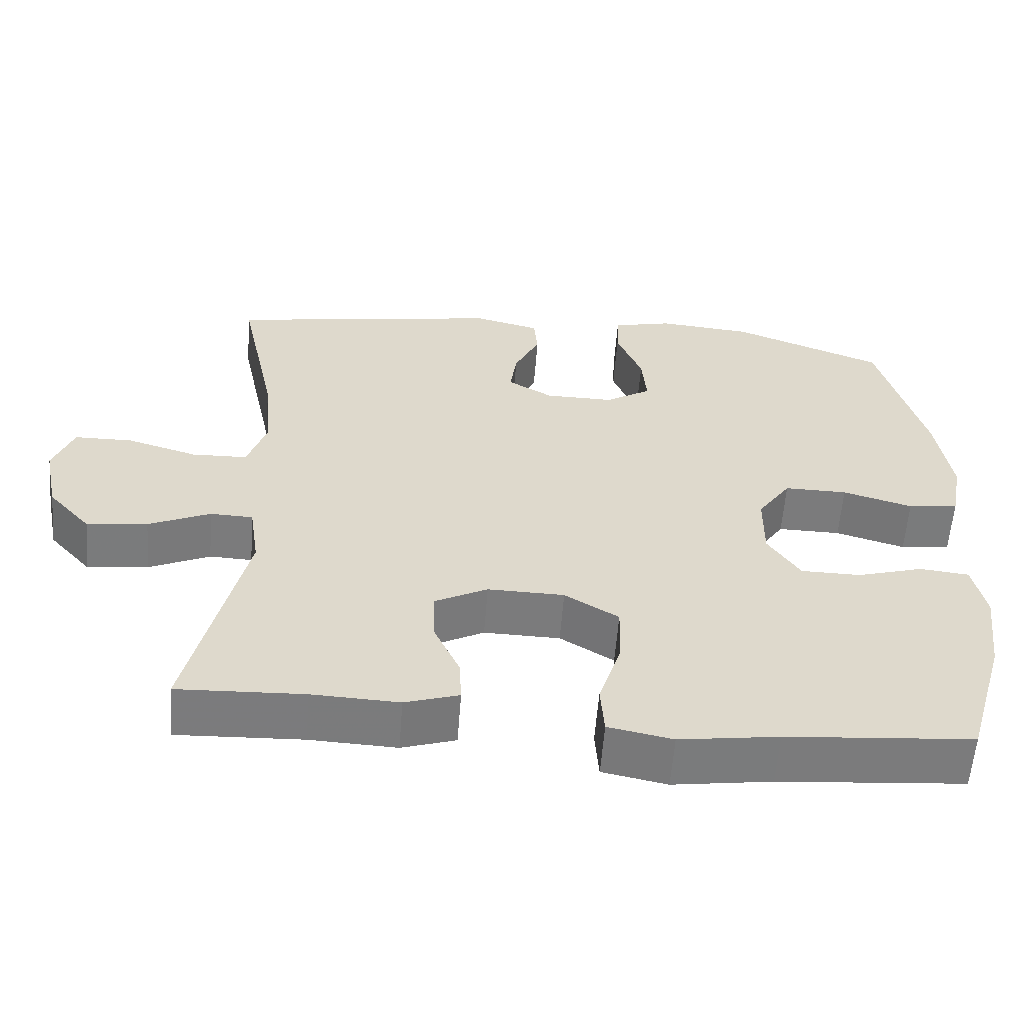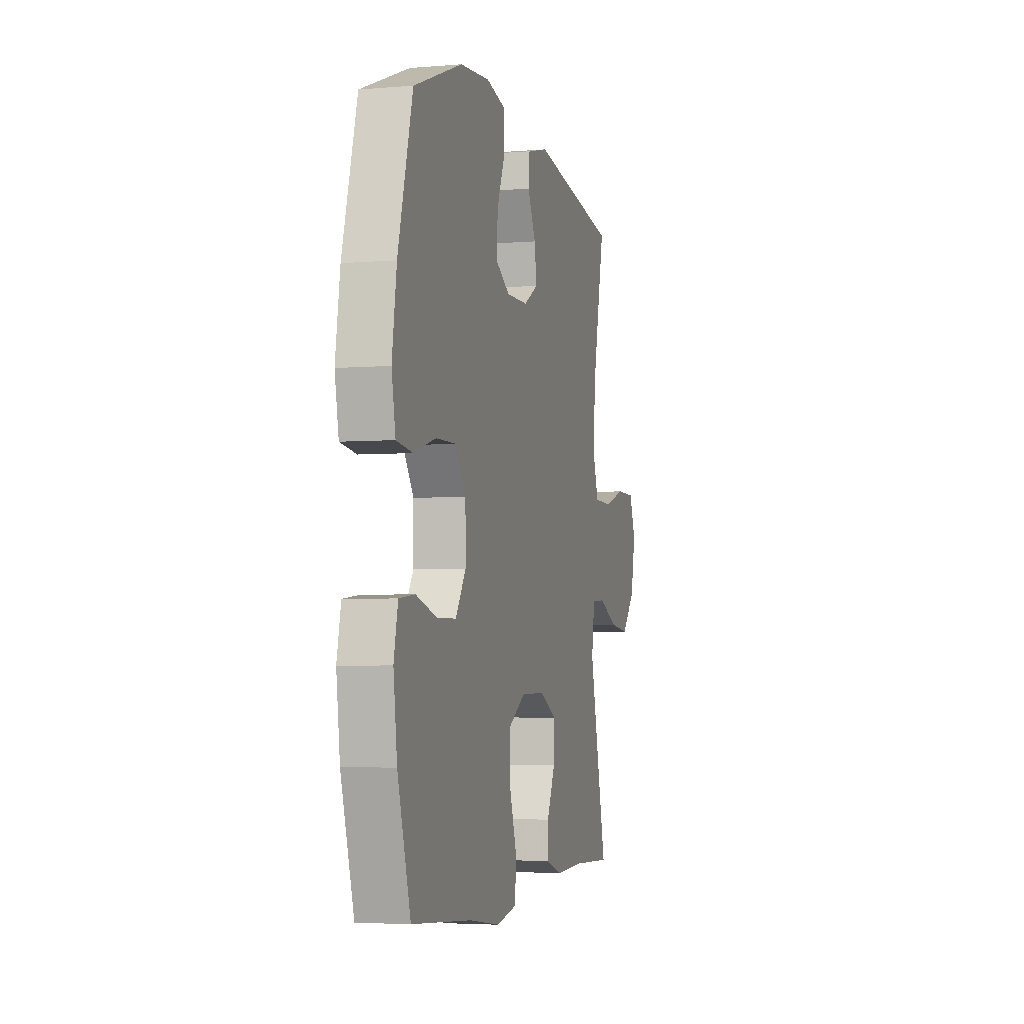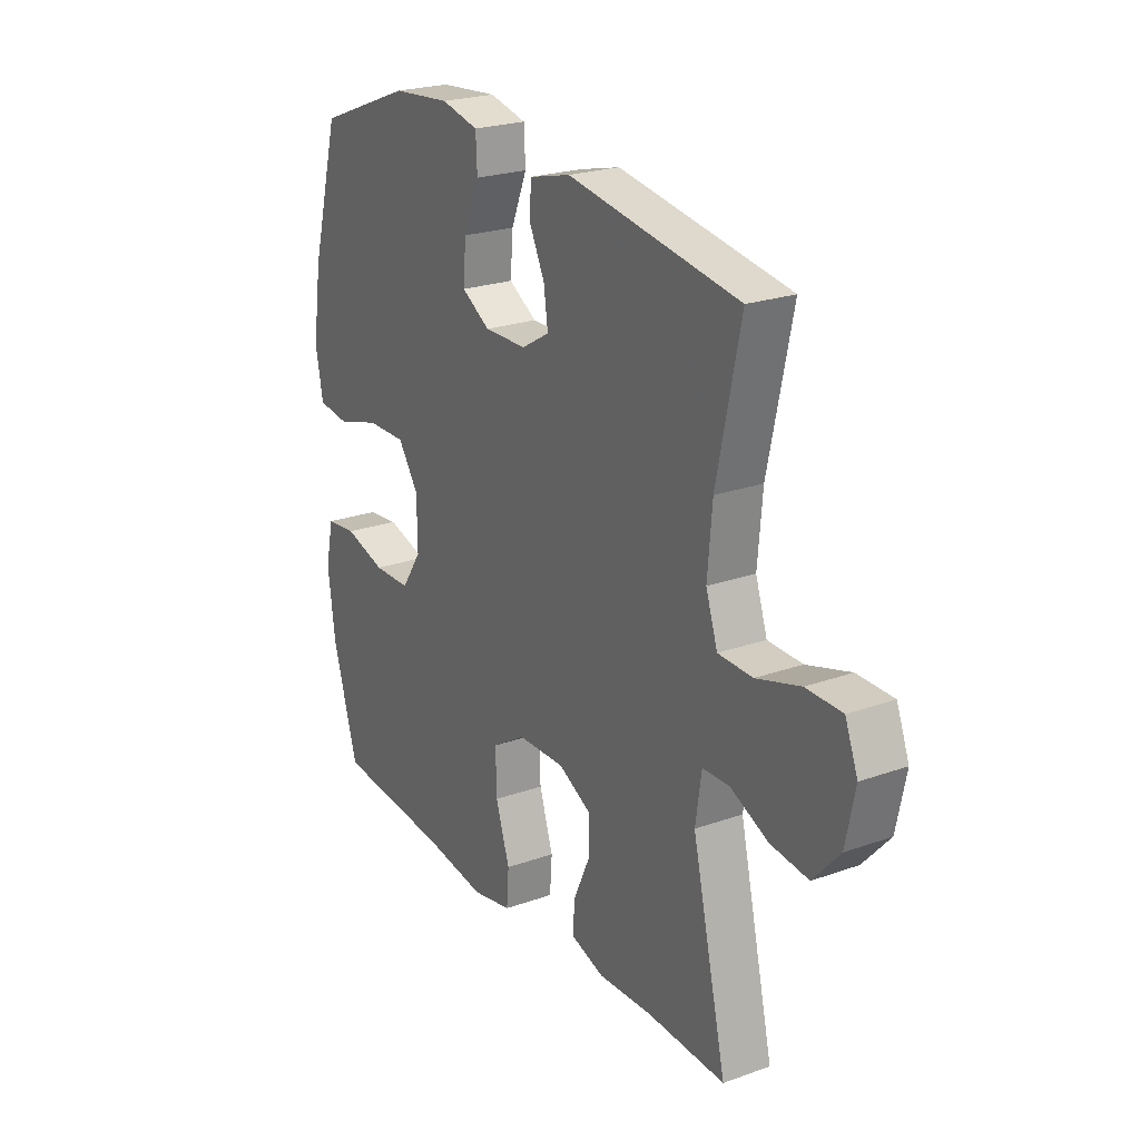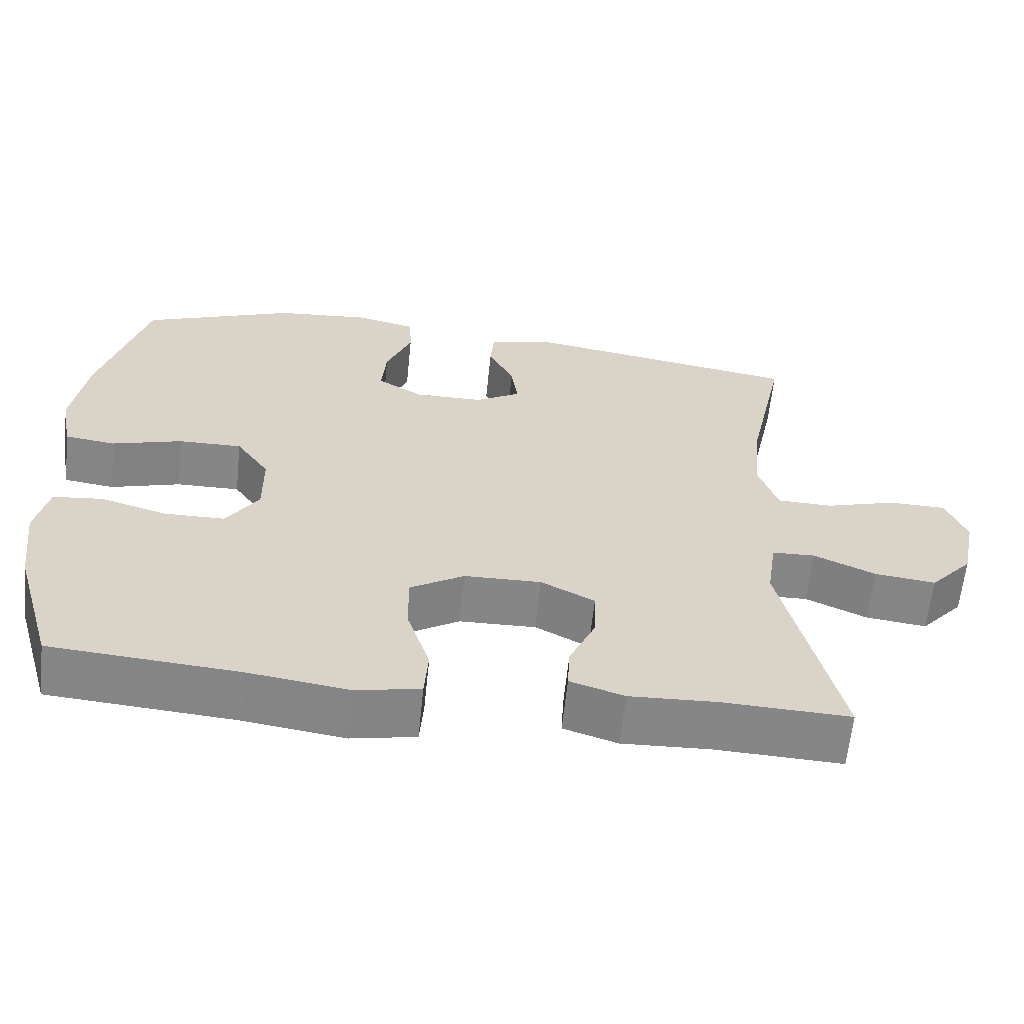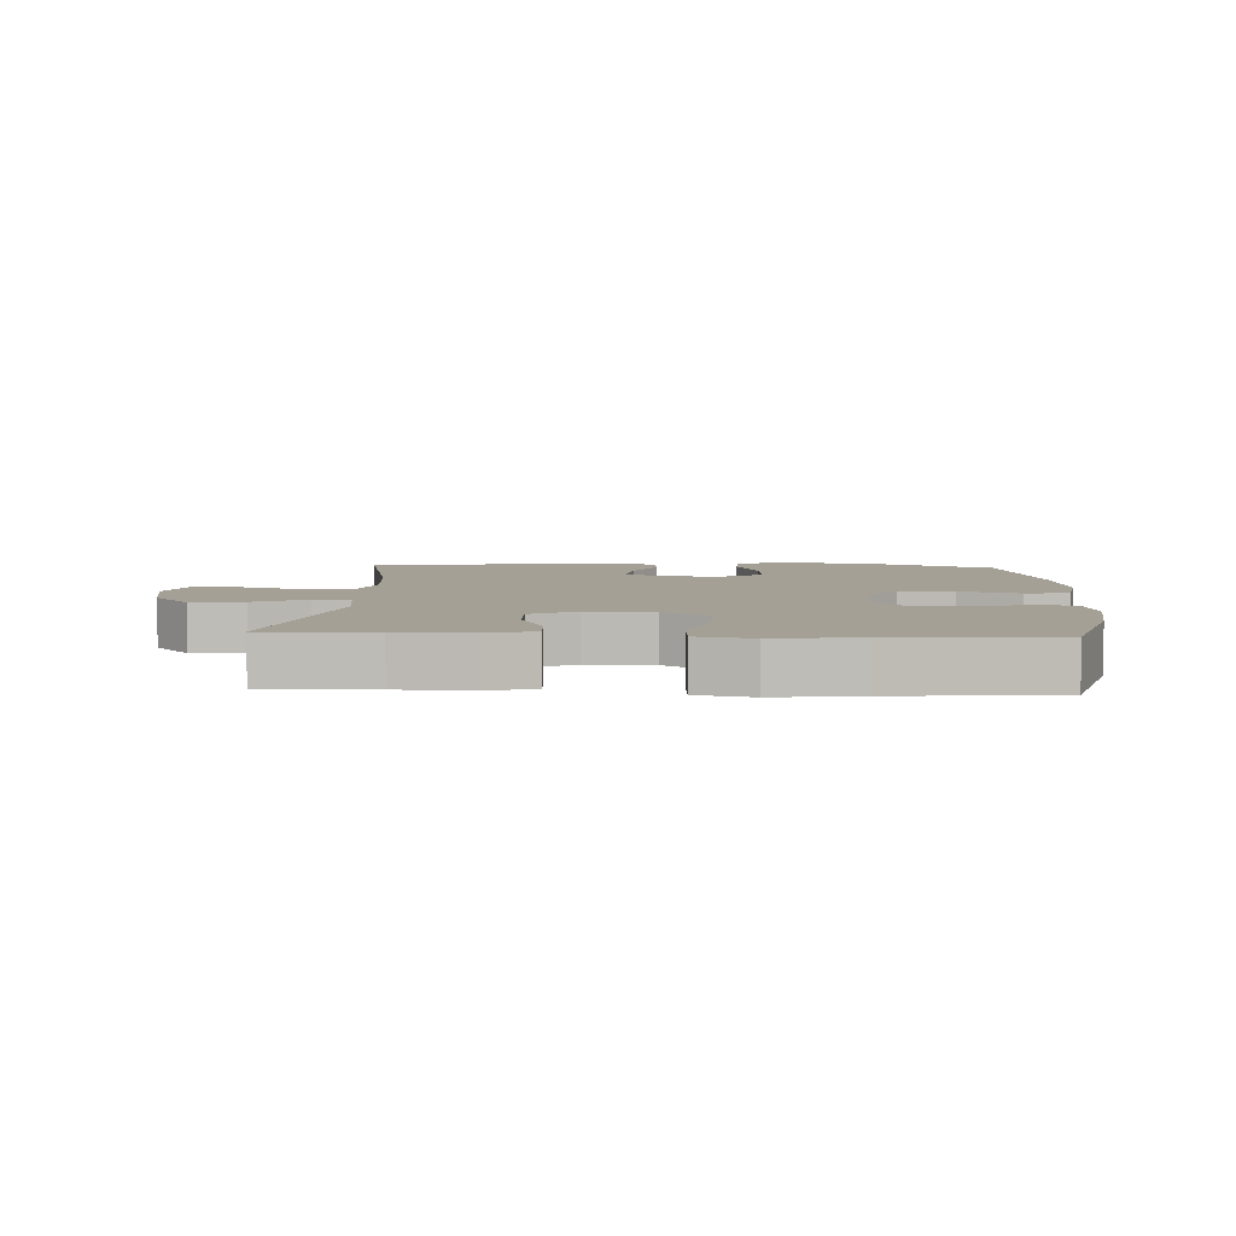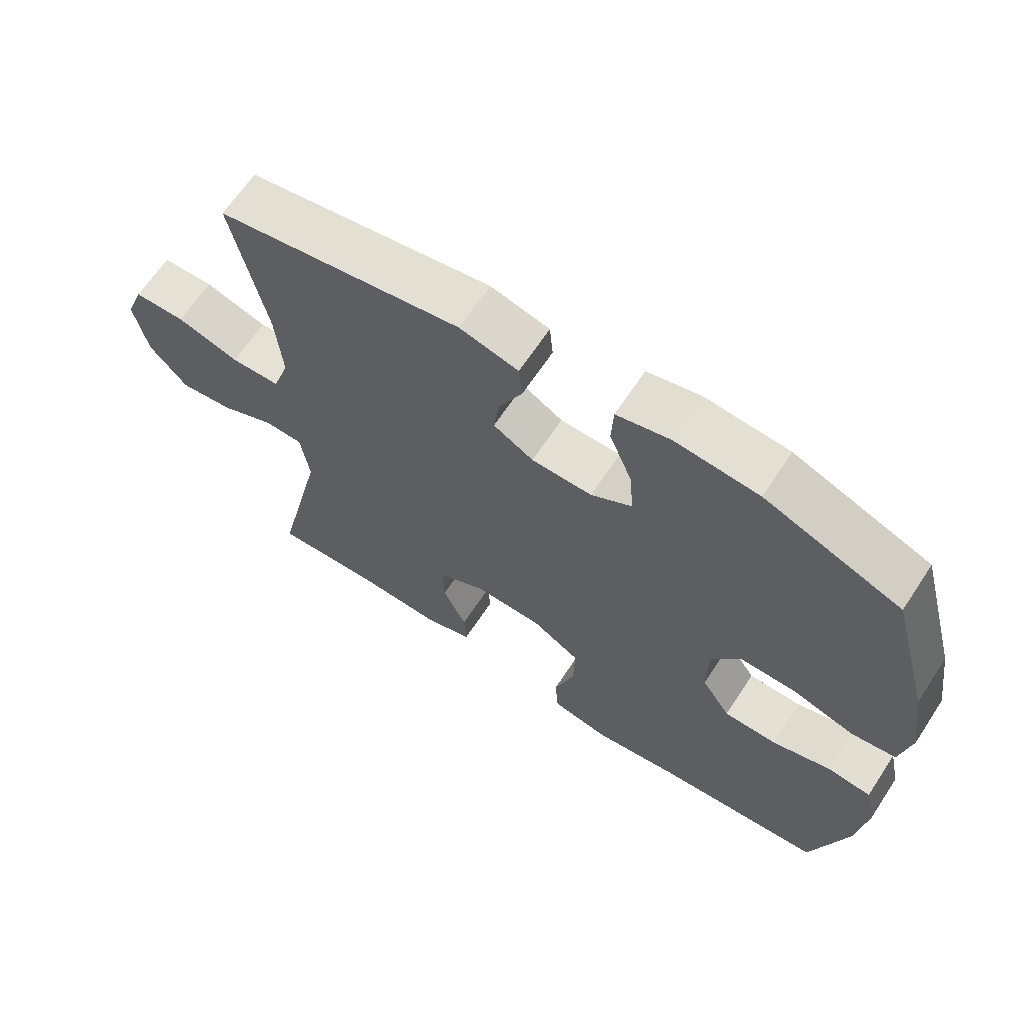
<metadata>
{"format":"obj","ext":"obj","renderer":"f3d","projection":"perspective","resolution":1024,"background":"white","views":[{"elev":-58.5,"azim":175.6,"up":"+Z"},{"elev":-4.0,"azim":-74.7,"up":"+Z"},{"elev":23.2,"azim":58.8,"up":"+Z"},{"elev":-62.1,"azim":-5.9,"up":"+Z"},{"elev":5.9,"azim":-177.0,"up":"+Y"},{"elev":65.2,"azim":-146.6,"up":"+Z"}]}
</metadata>
<code>
v 0.5 0.07 -0.5
v 0.332 0.07 -0.493
v 0.216 0.07 -0.498
v 0.144 0.07 -0.475
v 0.147 0.07 -0.416
v 0.182 0.07 -0.339
v 0.184 0.07 -0.27
v 0.113 0.07 -0.233
v 0.011 0.07 -0.235
v -0.061 0.07 -0.279
v -0.059 0.07 -0.361
v -0.029 0.07 -0.454
v -0.034 0.07 -0.522
v -0.12 0.07 -0.539
v -0.252 0.07 -0.52
v -0.5 0.07 -0.5
v -0.554 0.07 -0.315
v -0.569 0.07 -0.197
v -0.552 0.07 -0.119
v -0.486 0.07 -0.112
v -0.398 0.07 -0.138
v -0.318 0.07 -0.137
v -0.275 0.07 -0.072
v -0.276 0.07 0.02
v -0.32 0.07 0.084
v -0.404 0.07 0.083
v -0.497 0.07 0.056
v -0.564 0.07 0.065
v -0.58 0.07 0.15
v -0.561 0.07 0.277
v -0.5 0.07 0.5
v -0.297 0.07 0.578
v -0.172 0.07 0.589
v -0.092 0.07 0.57
v -0.089 0.07 0.508
v -0.123 0.07 0.425
v -0.129 0.07 0.352
v -0.068 0.07 0.315
v 0.023 0.07 0.316
v 0.083 0.07 0.351
v 0.074 0.07 0.414
v 0.04 0.07 0.484
v 0.045 0.07 0.539
v 0.133 0.07 0.561
v 0.5 0.07 0.5
v 0.449 0.07 0.261
v 0.439 0.07 0.145
v 0.464 0.07 0.07
v 0.538 0.07 0.068
v 0.632 0.07 0.096
v 0.709 0.07 0.095
v 0.736 0.07 0.025
v 0.716 0.07 -0.072
v 0.659 0.07 -0.136
v 0.578 0.07 -0.126
v 0.496 0.07 -0.089
v 0.439 0.07 -0.091
v 0.426 0.07 -0.179
v 0.5 0 -0.5
v 0.332 0 -0.493
v 0.216 0 -0.498
v 0.144 0 -0.475
v 0.147 0 -0.416
v 0.182 0 -0.339
v 0.184 0 -0.27
v 0.113 0 -0.233
v 0.011 0 -0.235
v -0.061 0 -0.279
v -0.059 0 -0.361
v -0.029 0 -0.454
v -0.034 0 -0.522
v -0.12 0 -0.539
v -0.252 0 -0.52
v -0.5 0 -0.5
v -0.554 0 -0.315
v -0.569 0 -0.197
v -0.552 0 -0.119
v -0.486 0 -0.112
v -0.398 0 -0.138
v -0.318 0 -0.137
v -0.275 0 -0.072
v -0.276 0 0.02
v -0.32 0 0.084
v -0.404 0 0.083
v -0.497 0 0.056
v -0.564 0 0.065
v -0.58 0 0.15
v -0.561 0 0.277
v -0.5 0 0.5
v -0.297 0 0.578
v -0.172 0 0.589
v -0.092 0 0.57
v -0.089 0 0.508
v -0.123 0 0.425
v -0.129 0 0.352
v -0.068 0 0.315
v 0.023 0 0.316
v 0.083 0 0.351
v 0.074 0 0.414
v 0.04 0 0.484
v 0.045 0 0.539
v 0.133 0 0.561
v 0.5 0 0.5
v 0.449 0 0.261
v 0.439 0 0.145
v 0.464 0 0.07
v 0.538 0 0.068
v 0.632 0 0.096
v 0.709 0 0.095
v 0.736 0 0.025
v 0.716 0 -0.072
v 0.659 0 -0.136
v 0.578 0 -0.126
v 0.496 0 -0.089
v 0.439 0 -0.091
v 0.426 0 -0.179
f 54 55 56
f 53 54 56
f 52 53 56
f 51 52 56
f 50 51 56
f 49 50 56
f 48 49 56 57
f 47 48 57
f 44 45 46
f 43 44 46
f 42 43 46
f 41 42 46
f 40 41 46 47
f 47 57 58
f 40 47 58
f 39 40 58
f 34 35 36
f 33 34 36
f 32 33 36
f 31 32 36
f 30 31 36
f 29 30 36
f 28 29 36
f 27 28 36
f 26 27 36
f 25 26 36 37
f 24 25 37 38
f 19 20 21
f 18 19 21
f 17 18 21
f 16 17 21
f 15 16 21
f 15 21 22
f 14 15 22
f 13 14 22
f 12 13 22
f 11 12 22
f 10 11 22 23
f 4 5 6
f 3 4 6
f 2 3 6
f 2 6 7
f 1 2 7
f 58 1 7
f 39 58 7 8
f 24 38 39
f 23 24 39
f 10 23 39
f 9 10 39
f 8 9 39
f 114 113 112
f 114 112 111
f 114 111 110
f 114 110 109
f 114 109 108
f 114 108 107
f 115 114 107 106
f 115 106 105
f 104 103 102
f 104 102 101
f 104 101 100
f 104 100 99
f 105 104 99 98
f 116 115 105
f 116 105 98
f 116 98 97
f 94 93 92
f 94 92 91
f 94 91 90
f 94 90 89
f 94 89 88
f 94 88 87
f 94 87 86
f 94 86 85
f 94 85 84
f 95 94 84 83
f 96 95 83 82
f 79 78 77
f 79 77 76
f 79 76 75
f 79 75 74
f 79 74 73
f 80 79 73
f 80 73 72
f 80 72 71
f 80 71 70
f 80 70 69
f 81 80 69 68
f 64 63 62
f 64 62 61
f 64 61 60
f 65 64 60
f 65 60 59
f 65 59 116
f 66 65 116 97
f 97 96 82
f 97 82 81
f 97 81 68
f 97 68 67
f 97 67 66
f 1 59 60 2
f 2 60 61 3
f 3 61 62 4
f 4 62 63 5
f 5 63 64 6
f 6 64 65 7
f 7 65 66 8
f 8 66 67 9
f 9 67 68 10
f 10 68 69 11
f 11 69 70 12
f 12 70 71 13
f 13 71 72 14
f 14 72 73 15
f 15 73 74 16
f 16 74 75 17
f 17 75 76 18
f 18 76 77 19
f 19 77 78 20
f 20 78 79 21
f 21 79 80 22
f 22 80 81 23
f 23 81 82 24
f 24 82 83 25
f 25 83 84 26
f 26 84 85 27
f 27 85 86 28
f 28 86 87 29
f 29 87 88 30
f 30 88 89 31
f 31 89 90 32
f 32 90 91 33
f 33 91 92 34
f 34 92 93 35
f 35 93 94 36
f 36 94 95 37
f 37 95 96 38
f 38 96 97 39
f 39 97 98 40
f 40 98 99 41
f 41 99 100 42
f 42 100 101 43
f 43 101 102 44
f 44 102 103 45
f 45 103 104 46
f 46 104 105 47
f 47 105 106 48
f 48 106 107 49
f 49 107 108 50
f 50 108 109 51
f 51 109 110 52
f 52 110 111 53
f 53 111 112 54
f 54 112 113 55
f 55 113 114 56
f 56 114 115 57
f 57 115 116 58
f 58 116 59 1

</code>
